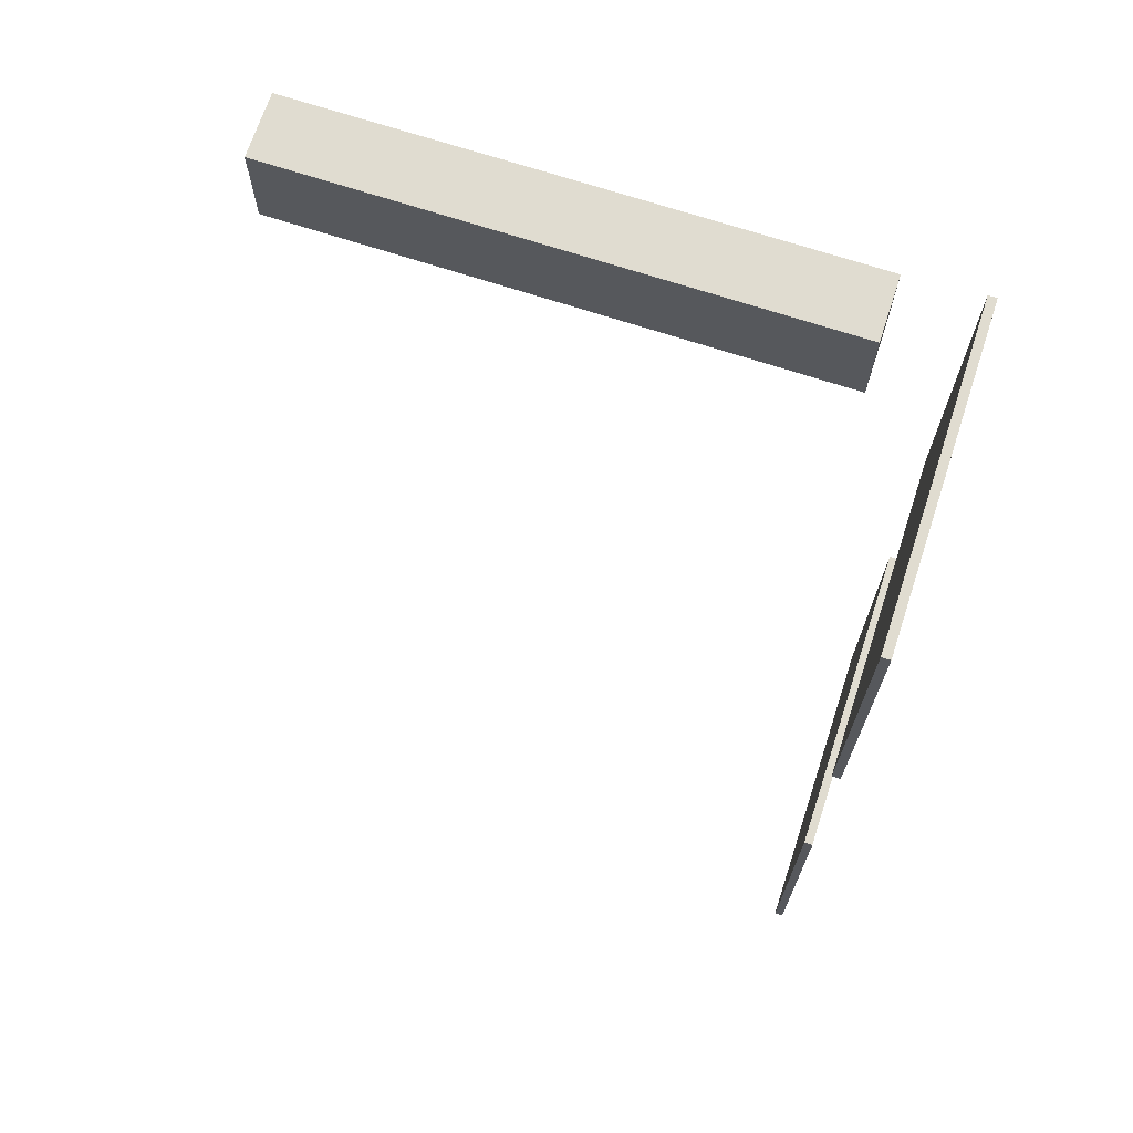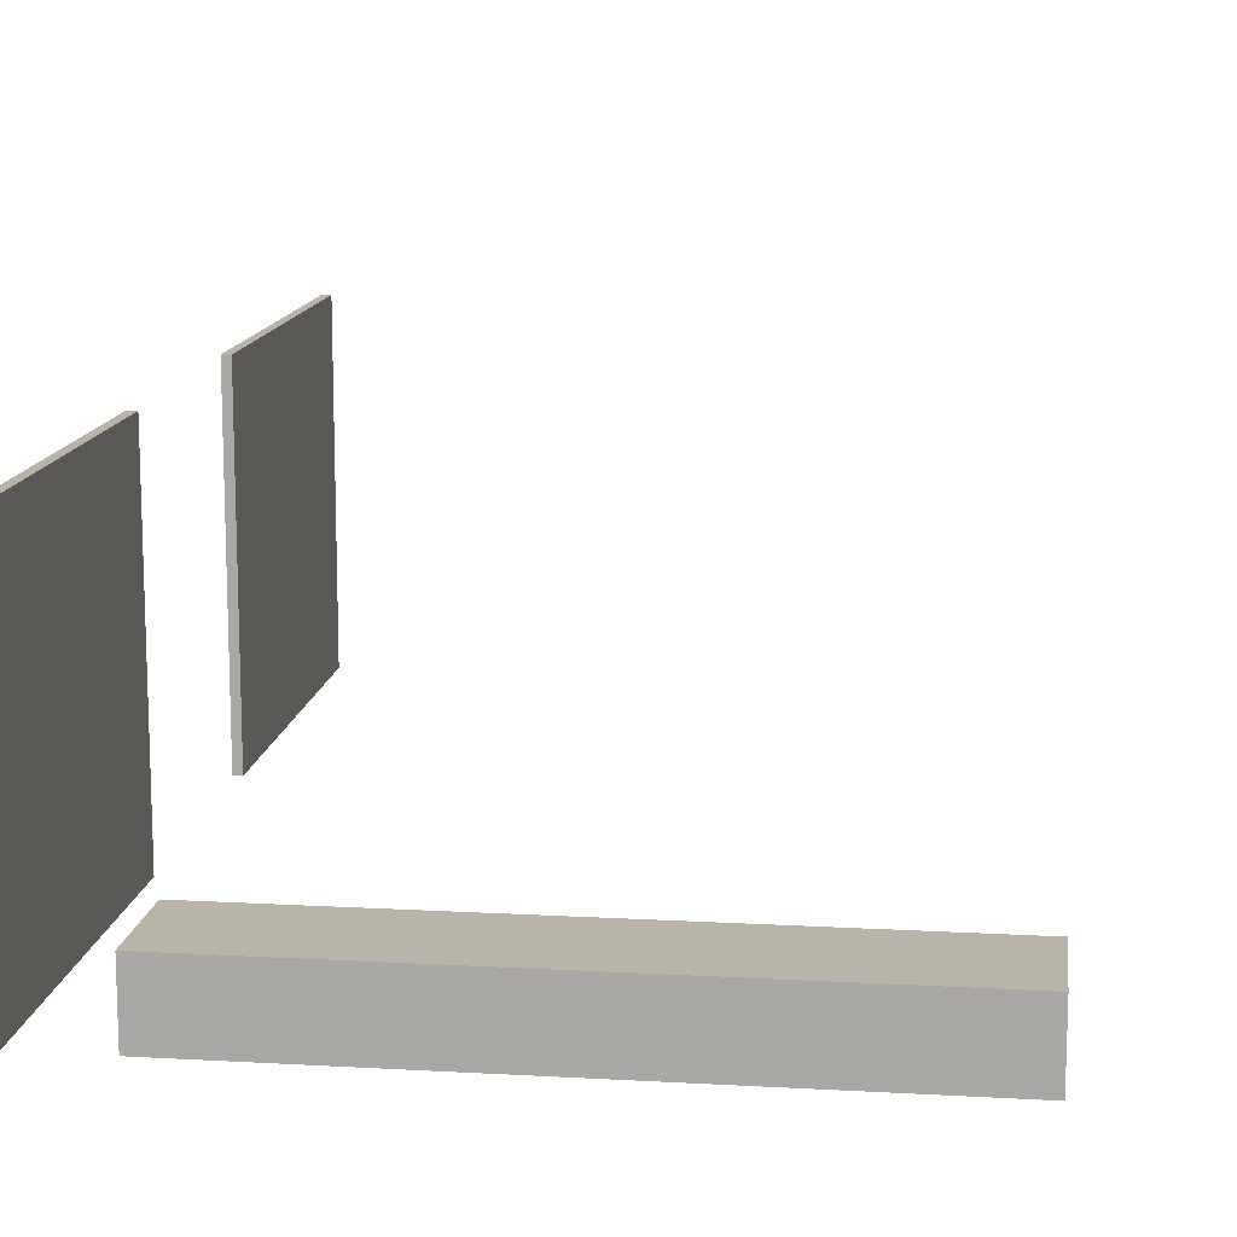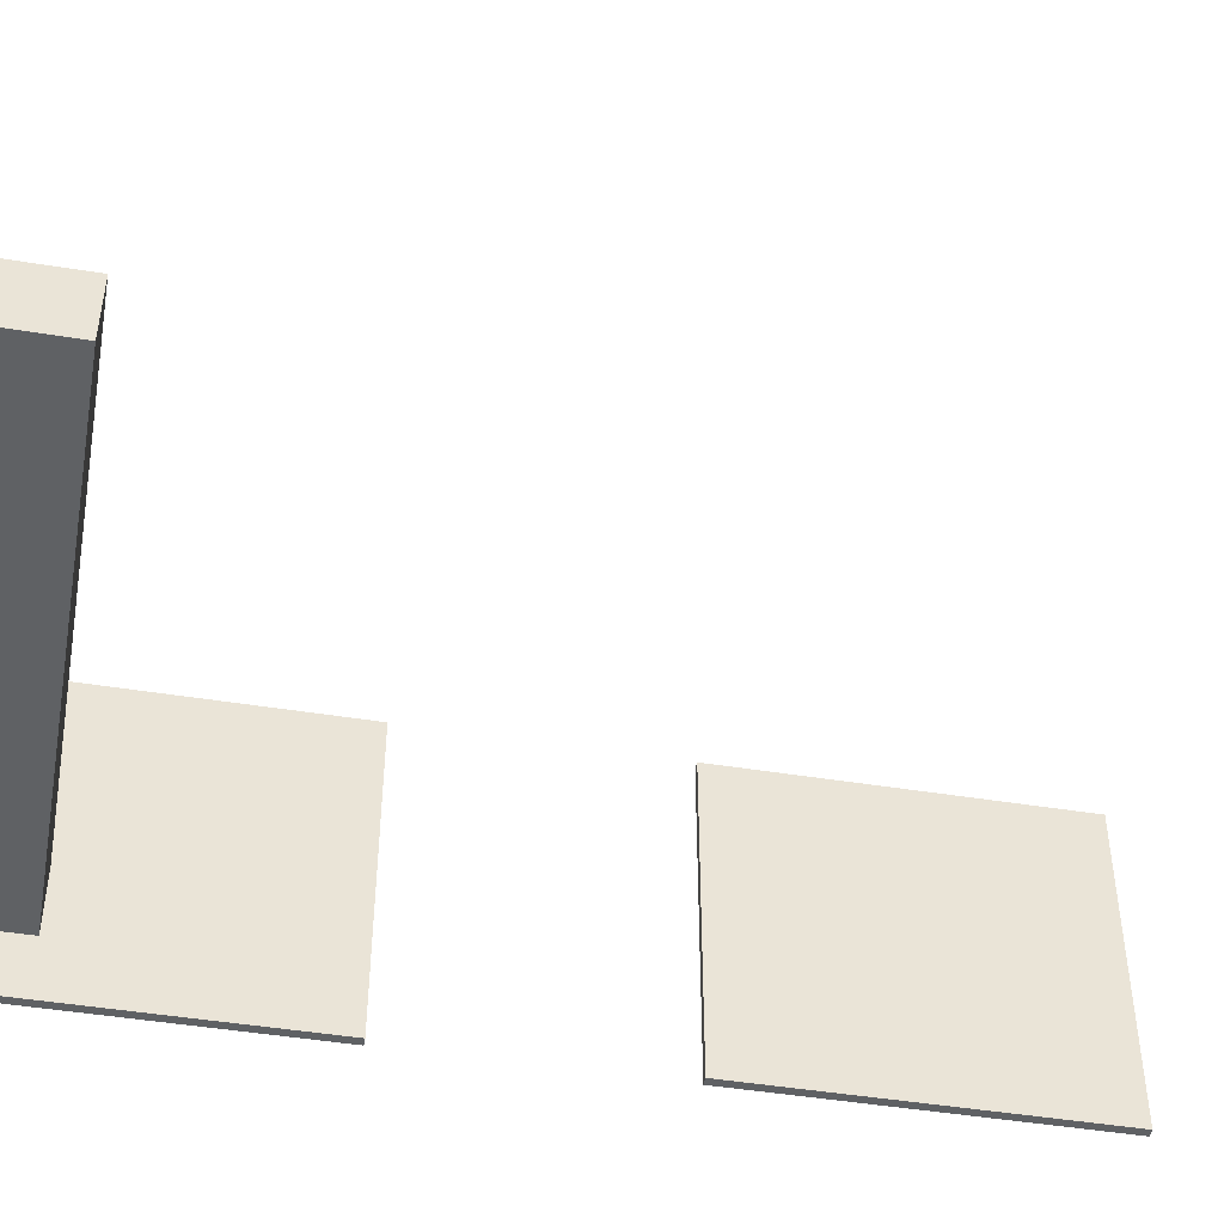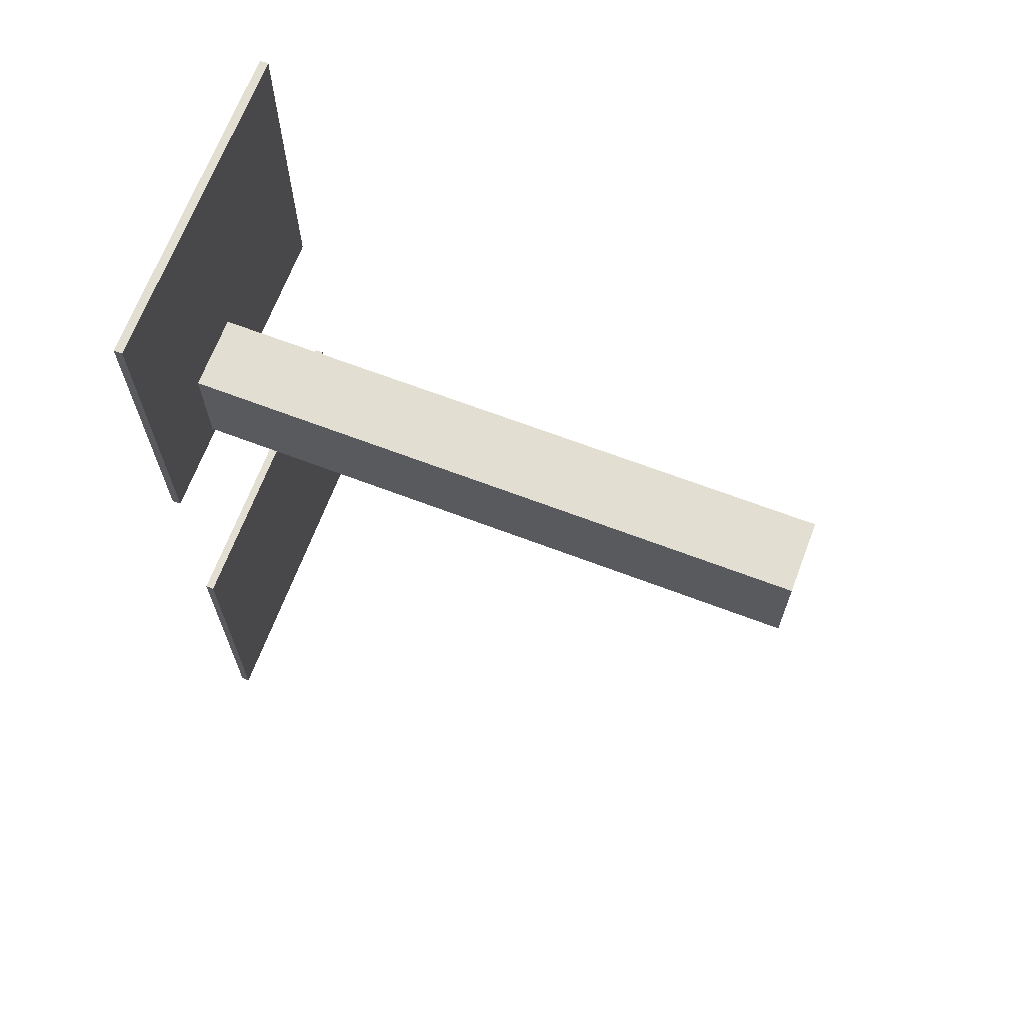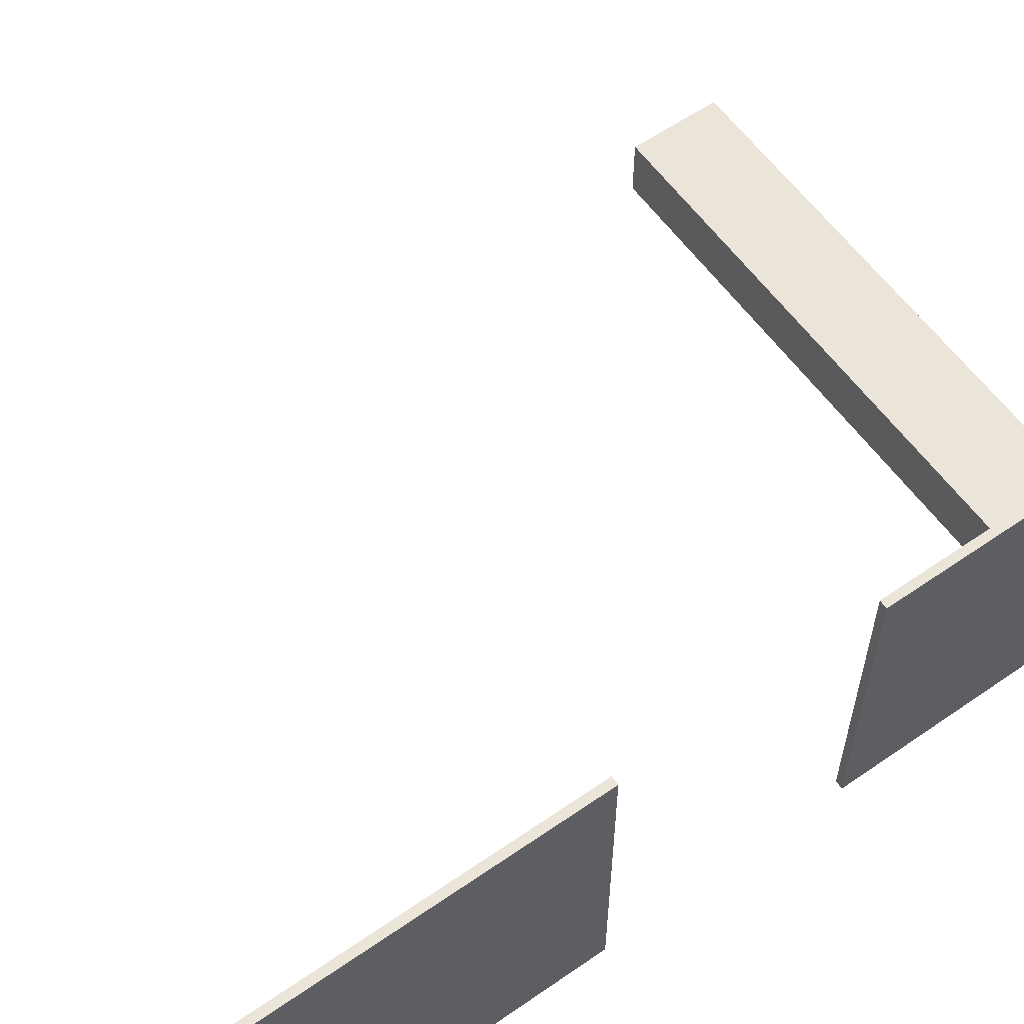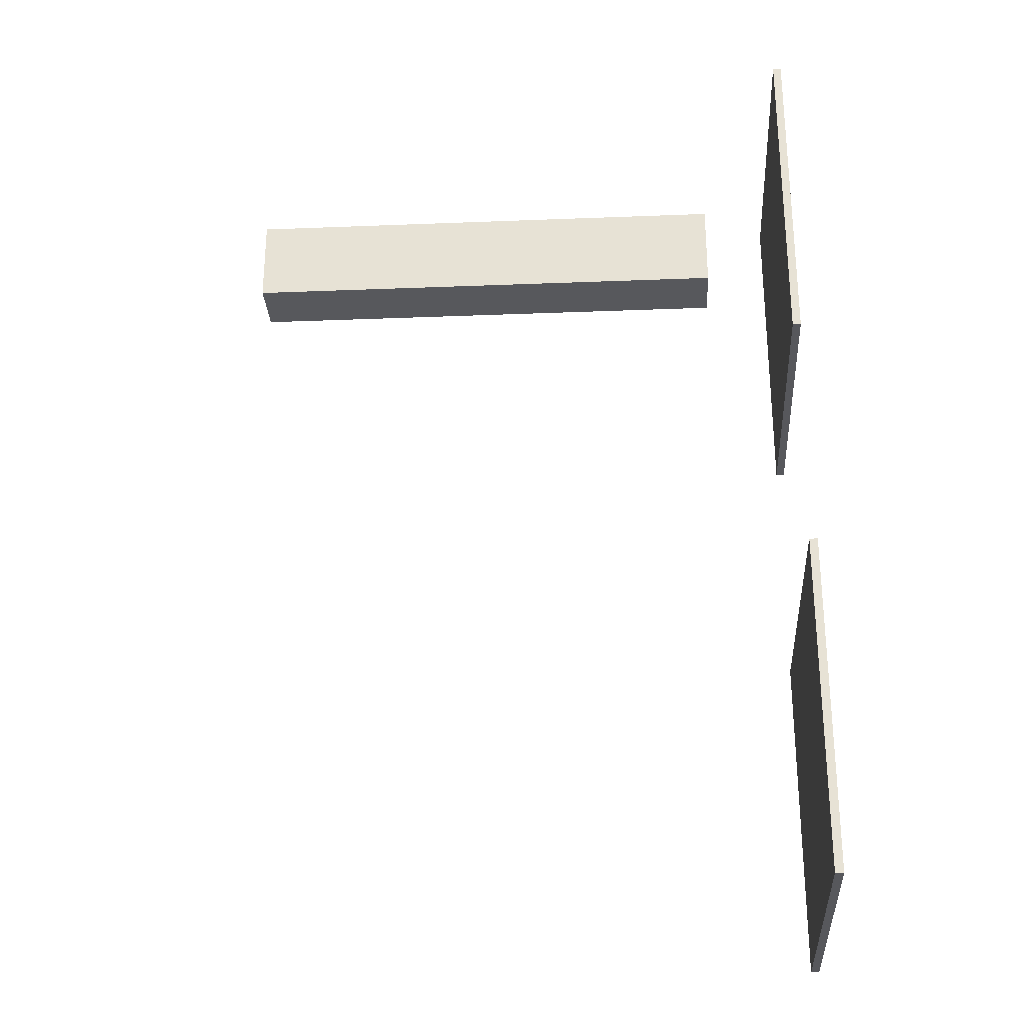
<metadata>
{"format":"obj","ext":"obj","renderer":"f3d","projection":"perspective","resolution":1024,"background":"white","views":[{"elev":69.6,"azim":-161.8,"up":"+Z"},{"elev":13.1,"azim":7.4,"up":"+Y"},{"elev":-46.4,"azim":79.5,"up":"+Y"},{"elev":67.7,"azim":20.8,"up":"+Z"},{"elev":59.2,"azim":-125.4,"up":"+Y"},{"elev":-28.4,"azim":-176.6,"up":"+Z"}]}
</metadata>
<code>
v  0.431 0 14.53
v  0.431 0 -0.1776
v  0.7896 0 -0.1776
v  0.7896 0 14.53
v  0.431 13.81 14.53
v  0.7896 13.81 14.53
v  0.7896 13.81 -0.1776
v  0.431 13.81 -0.1776
v  0.431 0 40.09
v  0.431 0 25.38
v  0.7896 0 25.38
v  0.7896 0 40.09
v  0.431 13.81 40.09
v  0.7896 13.81 40.09
v  0.7896 13.81 25.38
v  0.431 13.81 25.38
v  3.85 0 39.79
v  3.85 0 35.7
v  27.19 0 35.7
v  27.19 0 39.79
v  3.85 2.763 39.79
v  27.19 2.763 39.79
v  27.19 2.763 35.7
v  3.85 2.763 35.7
g Box035
f 1 2 3 4
f 5 6 7 8
f 1 4 6 5
f 4 3 7 6
f 3 2 8 7
f 2 1 5 8
f 9 10 11 12
f 13 14 15 16
f 9 12 14 13
f 12 11 15 14
f 11 10 16 15
f 10 9 13 16
f 17 18 19 20
f 21 22 23 24
f 17 20 22 21
f 20 19 23 22
f 19 18 24 23
f 18 17 21 24

</code>
